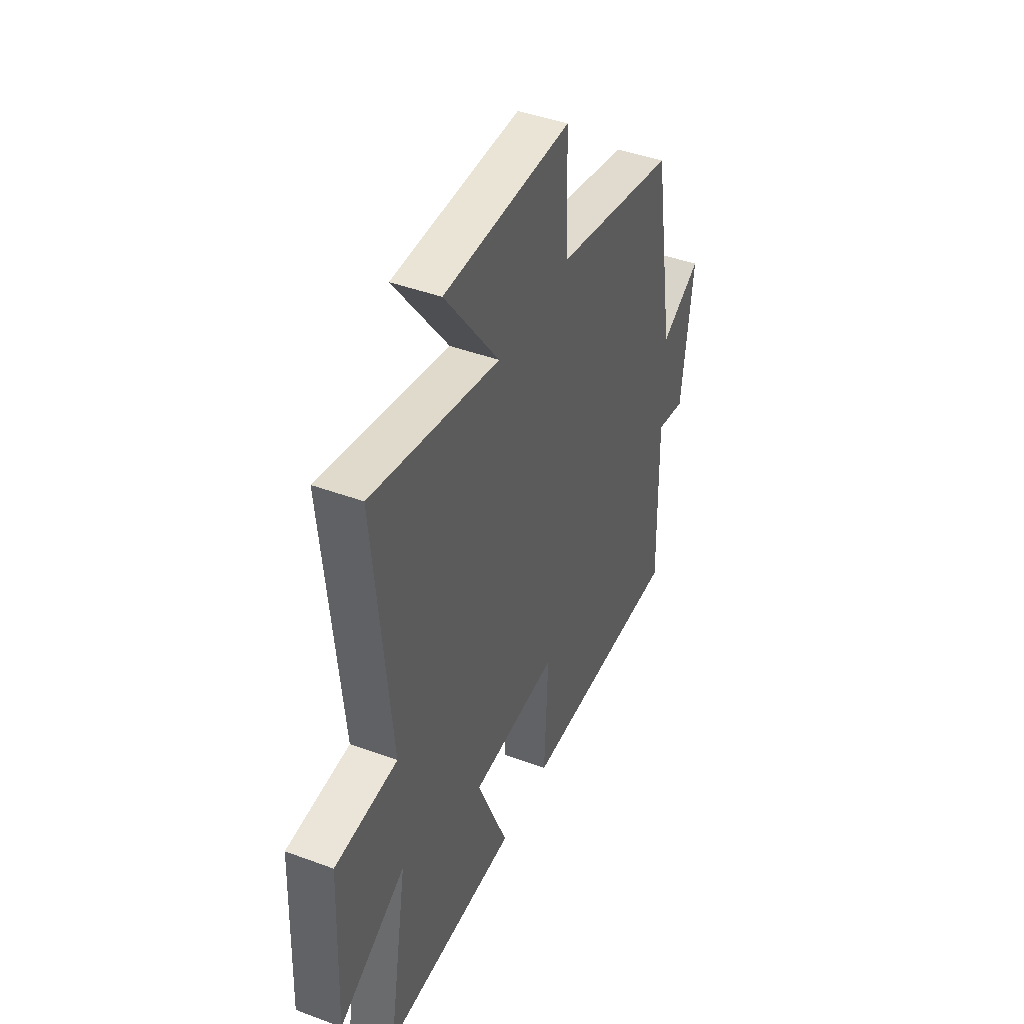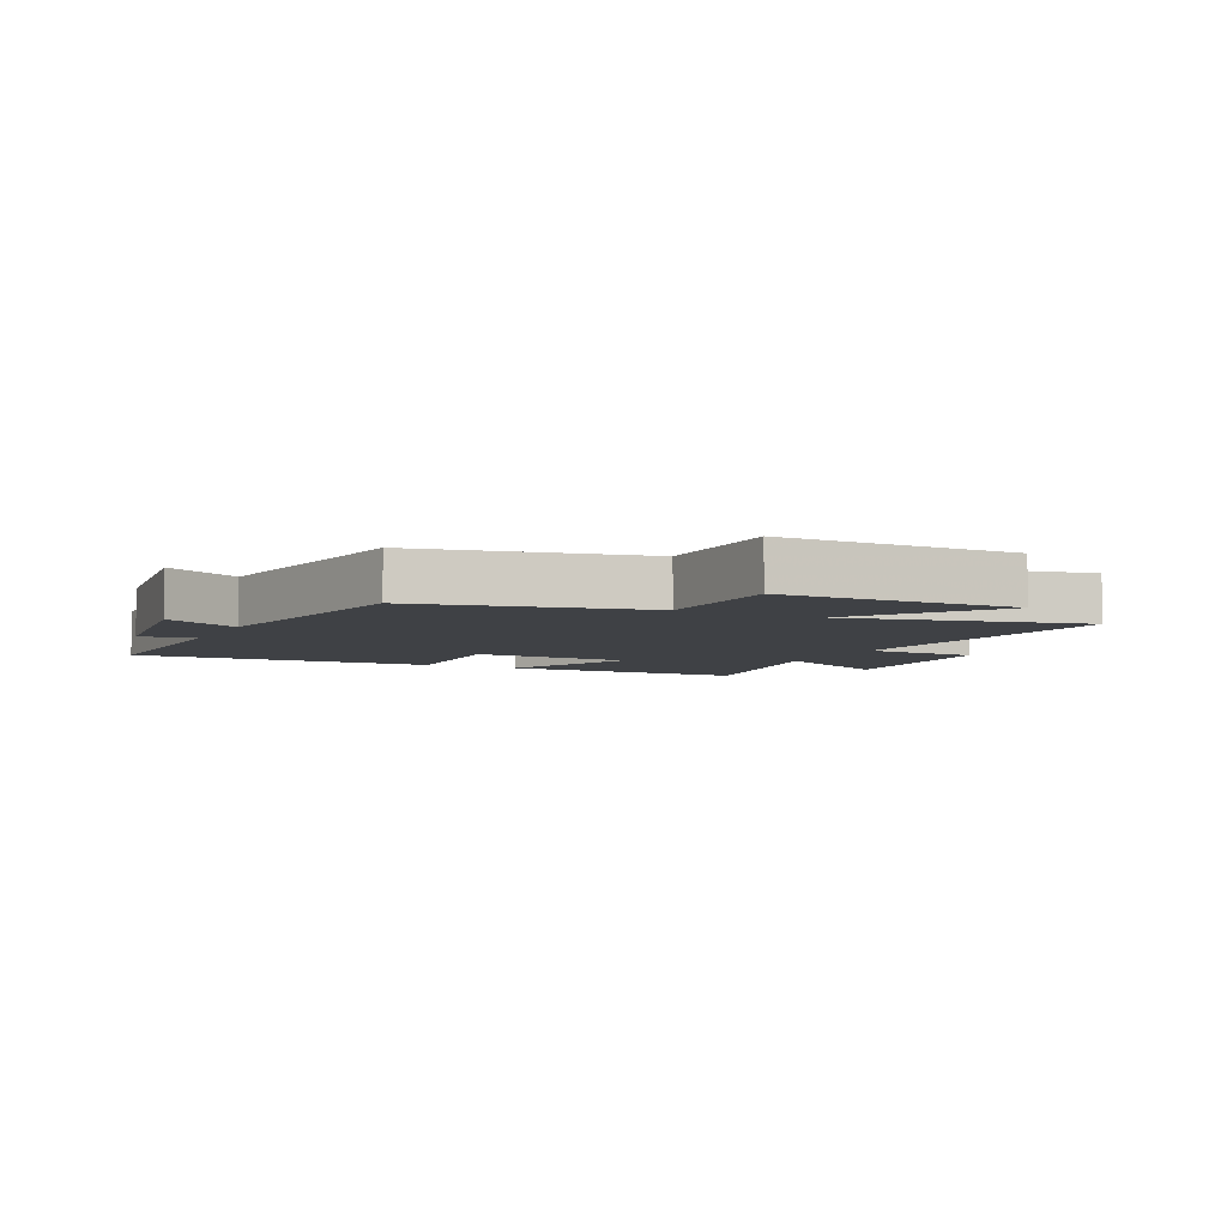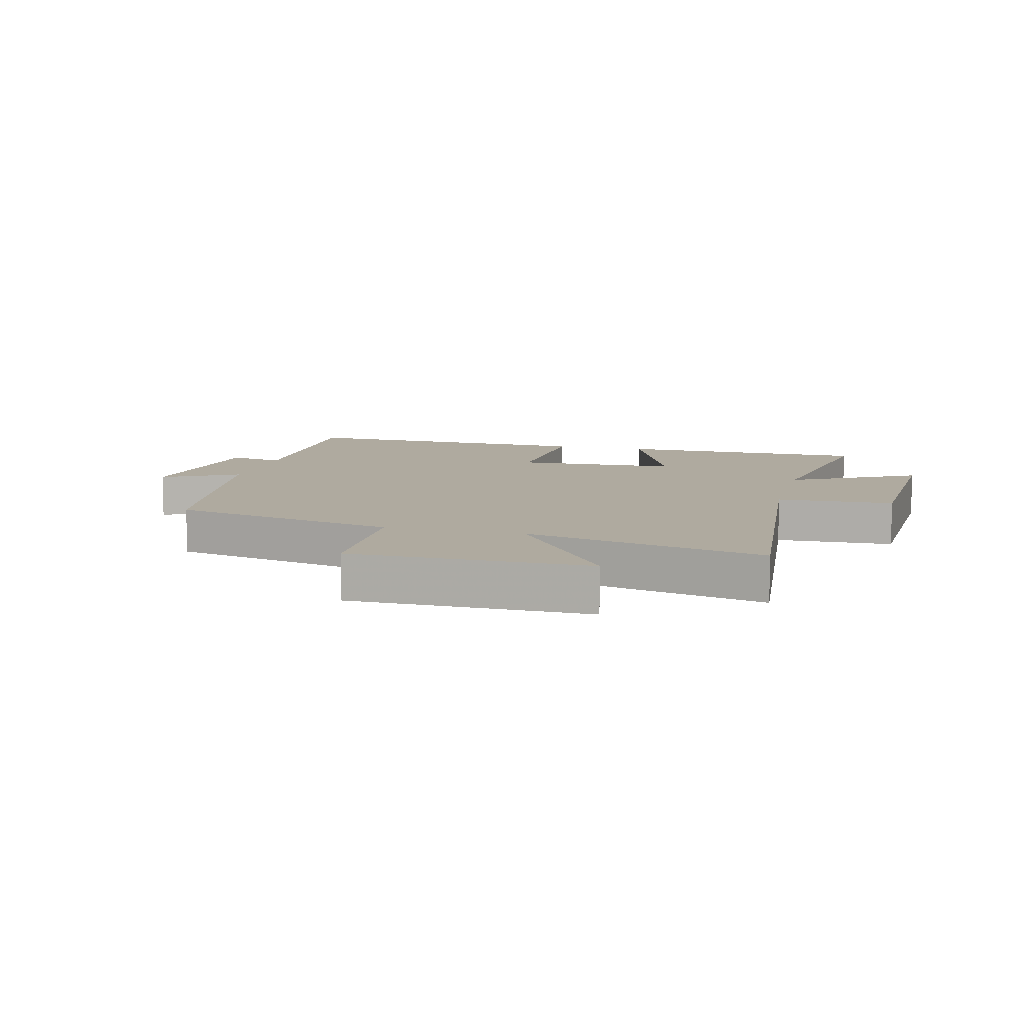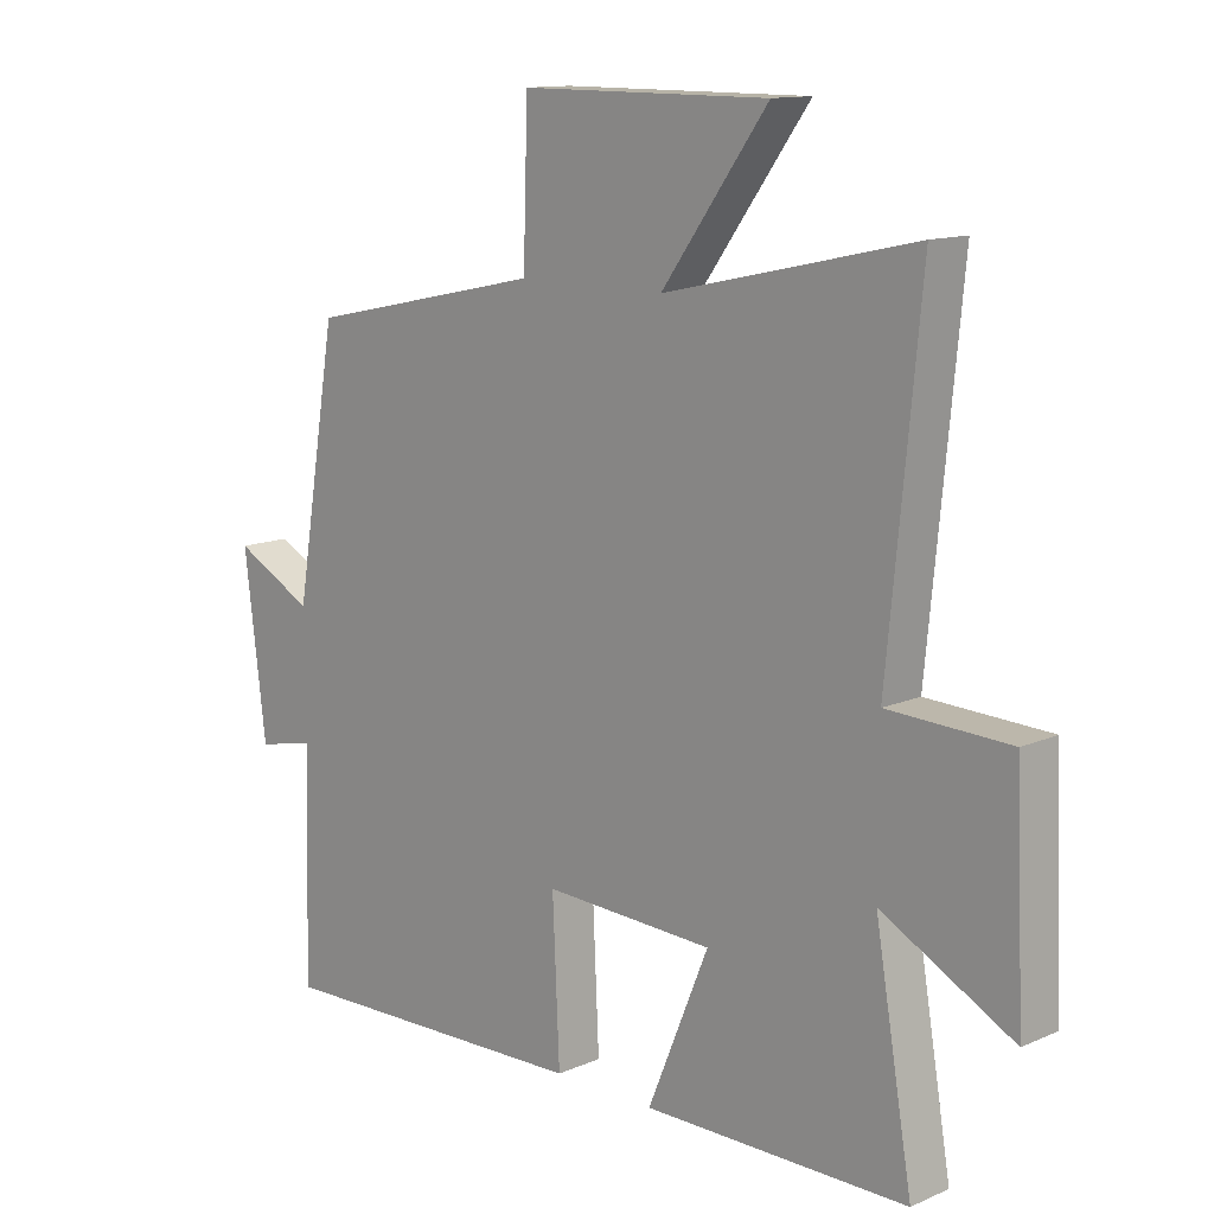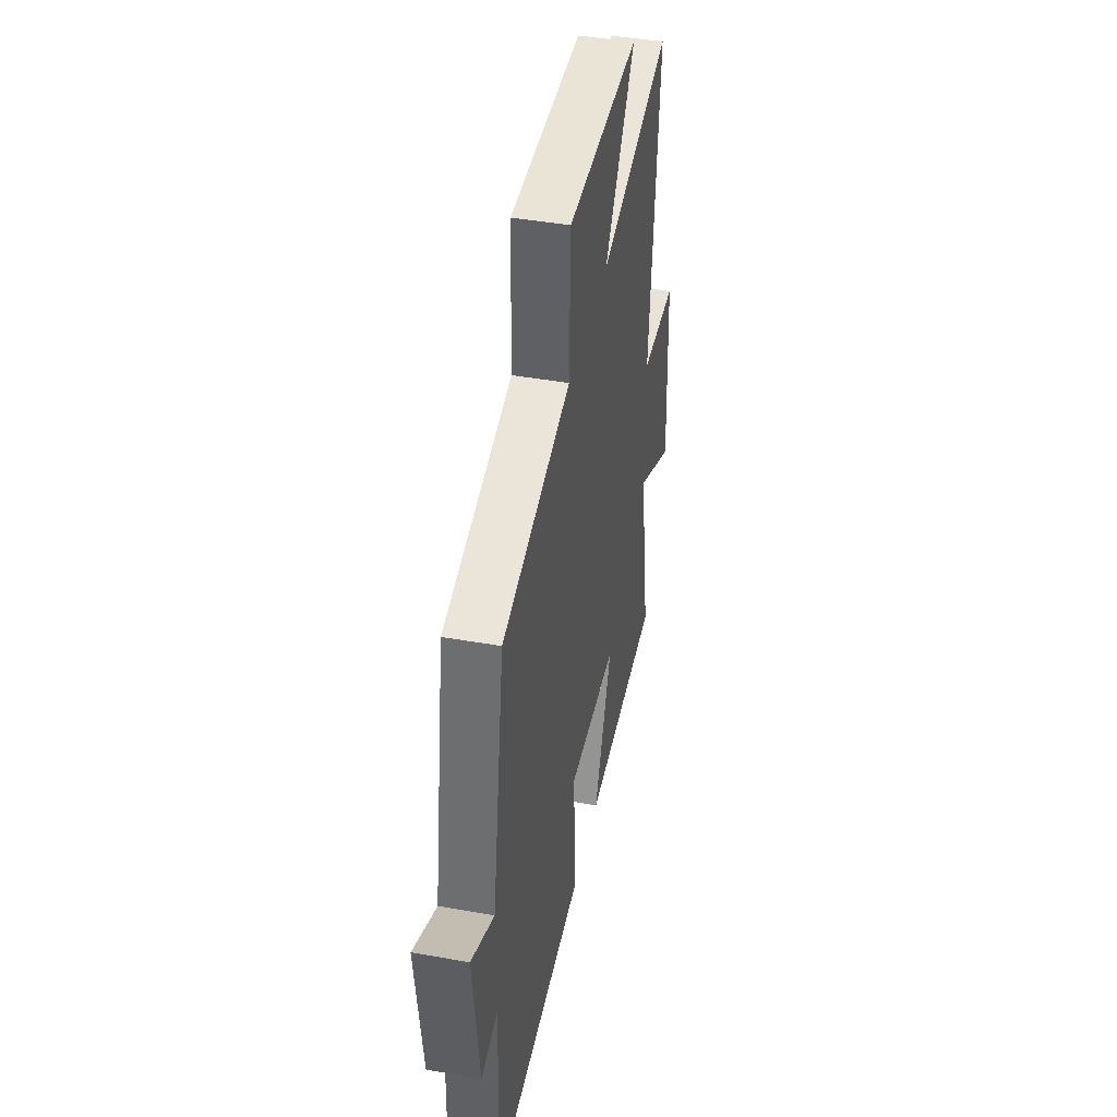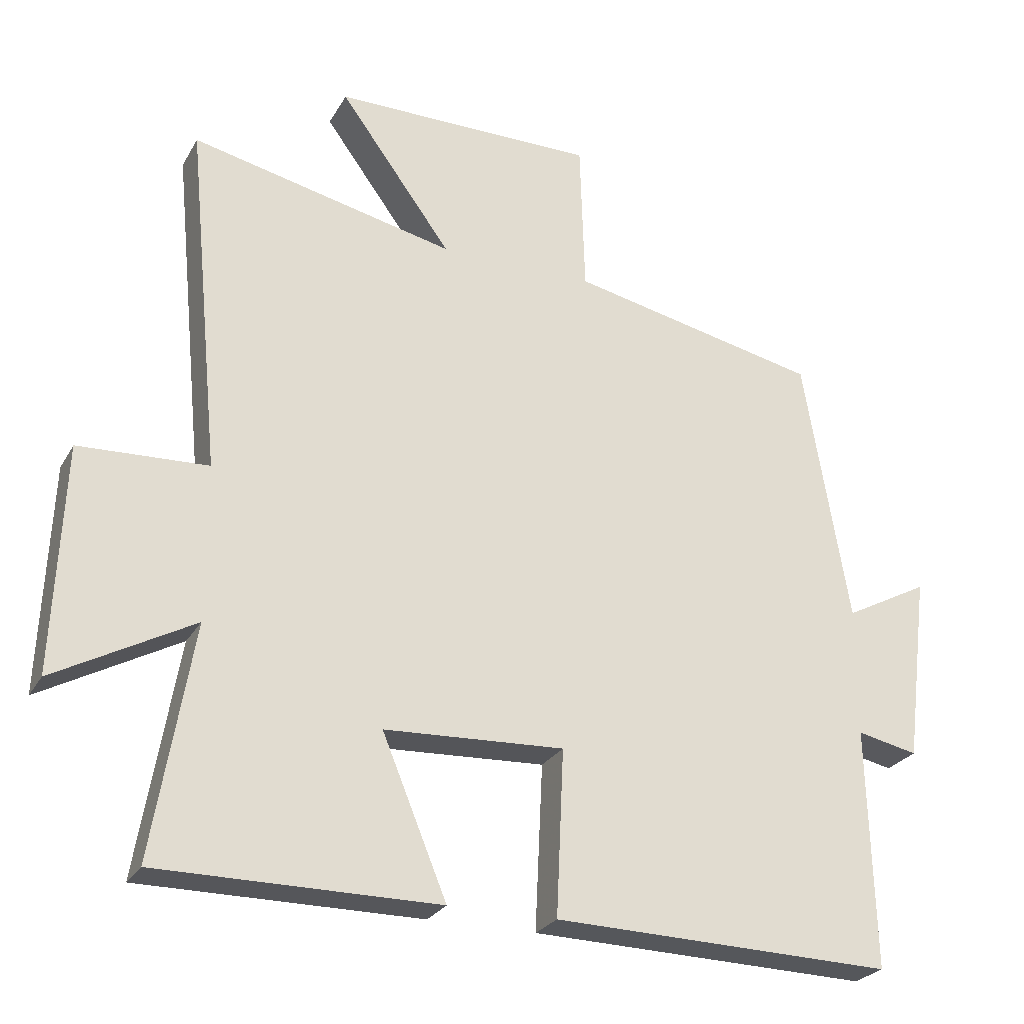
<metadata>
{"format":"obj","ext":"obj","renderer":"f3d","projection":"perspective","resolution":1024,"background":"white","views":[{"elev":43.9,"azim":113.5,"up":"+Z"},{"elev":-5.6,"azim":-25.9,"up":"+Y"},{"elev":9.5,"azim":14.4,"up":"+Y"},{"elev":12.6,"azim":44.9,"up":"+Z"},{"elev":43.6,"azim":-78.2,"up":"+Z"},{"elev":-25.9,"azim":156.4,"up":"+Z"}]}
</metadata>
<code>
v -0.509 0.07 -0.513
v -0.5 0.07 -0.162
v -0.589 0.07 -0.181
v -0.623 0.07 0.093
v -0.5 0.07 0.028
v -0.434 0.07 0.421
v -0.066 0.07 0.5
v -0.059 0.07 0.726
v 0.327 0.07 0.726
v 0.162 0.07 0.5
v 0.55 0.07 0.587
v 0.5 0.07 0.071
v 0.689 0.07 0.063
v 0.703 0.07 -0.269
v 0.5 0.07 -0.159
v 0.558 0.07 -0.5
v 0.148 0.07 -0.5
v 0.243 0.07 -0.27
v -0.021 0.07 -0.258
v -0.01 0.07 -0.5
v -0.509 0 -0.513
v -0.5 0 -0.162
v -0.589 0 -0.181
v -0.623 0 0.093
v -0.5 0 0.028
v -0.434 0 0.421
v -0.066 0 0.5
v -0.059 0 0.726
v 0.327 0 0.726
v 0.162 0 0.5
v 0.55 0 0.587
v 0.5 0 0.071
v 0.689 0 0.063
v 0.703 0 -0.269
v 0.5 0 -0.159
v 0.558 0 -0.5
v 0.148 0 -0.5
v 0.243 0 -0.27
v -0.021 0 -0.258
v -0.01 0 -0.5
f 19 20 1 2
f 18 19 2
f 15 16 17 18
f 15 18 2
f 12 13 14 15
f 12 15 2
f 12 2 3
f 11 12 3
f 10 11 3
f 7 8 9 10
f 5 6 7 10
f 5 10 3
f 3 4 5
f 22 21 40 39
f 22 39 38
f 38 37 36 35
f 22 38 35
f 35 34 33 32
f 22 35 32
f 23 22 32
f 23 32 31
f 23 31 30
f 30 29 28 27
f 30 27 26 25
f 23 30 25
f 25 24 23
f 1 21 22 2
f 2 22 23 3
f 3 23 24 4
f 4 24 25 5
f 5 25 26 6
f 6 26 27 7
f 7 27 28 8
f 8 28 29 9
f 9 29 30 10
f 10 30 31 11
f 11 31 32 12
f 12 32 33 13
f 13 33 34 14
f 14 34 35 15
f 15 35 36 16
f 16 36 37 17
f 17 37 38 18
f 18 38 39 19
f 19 39 40 20
f 20 40 21 1

</code>
